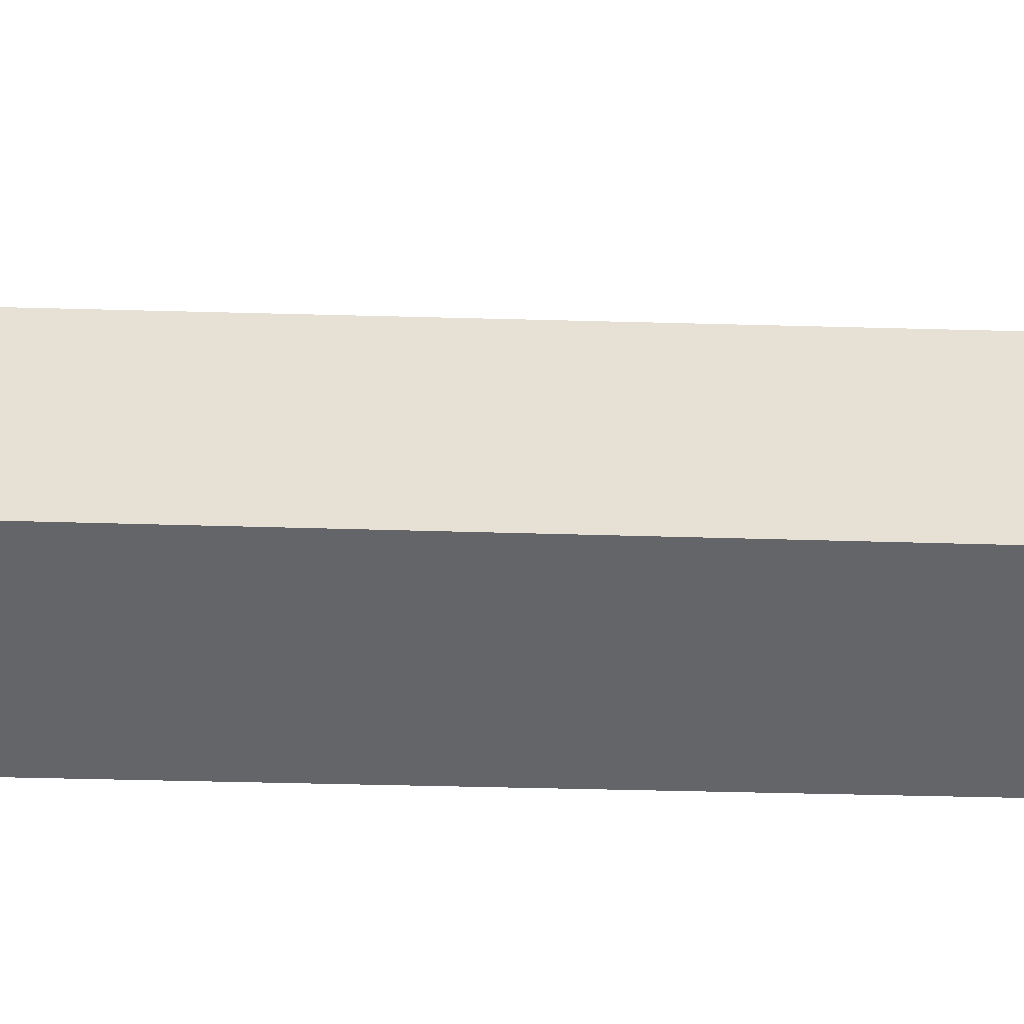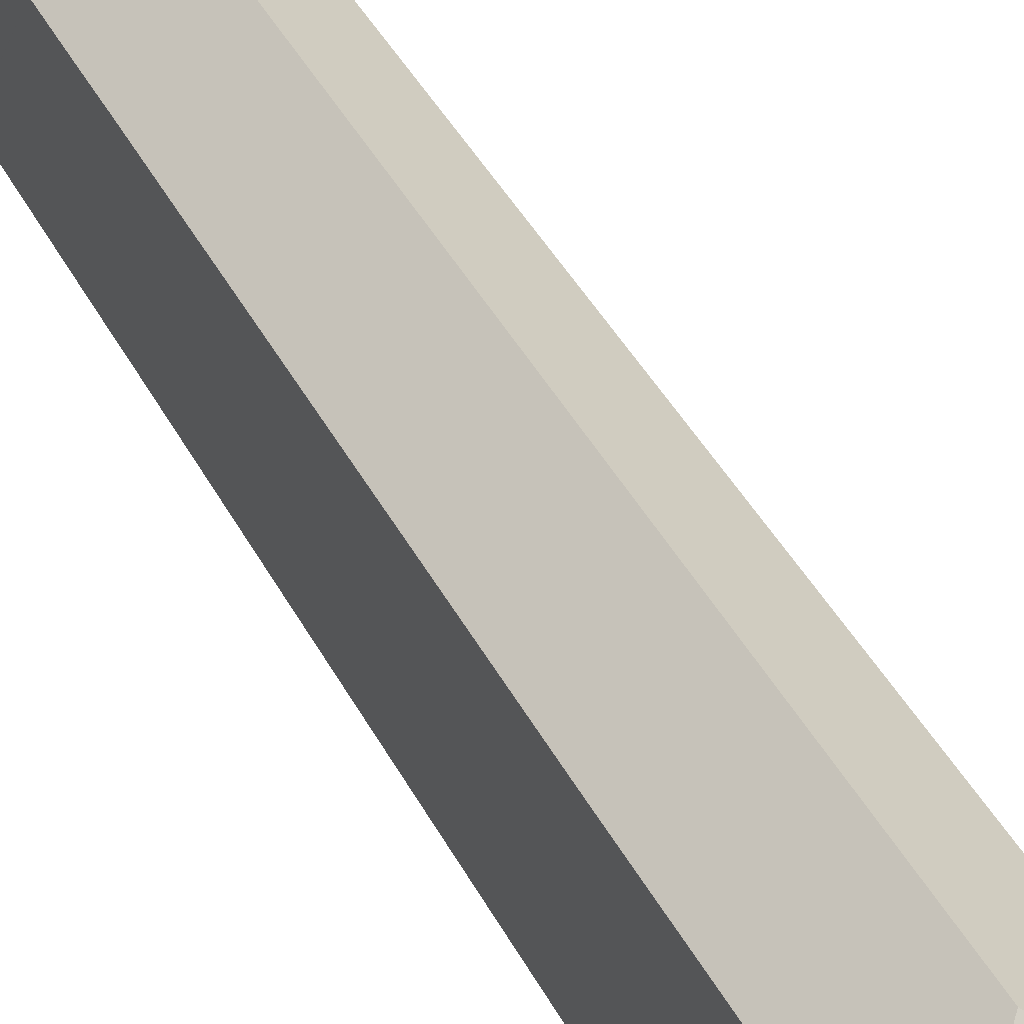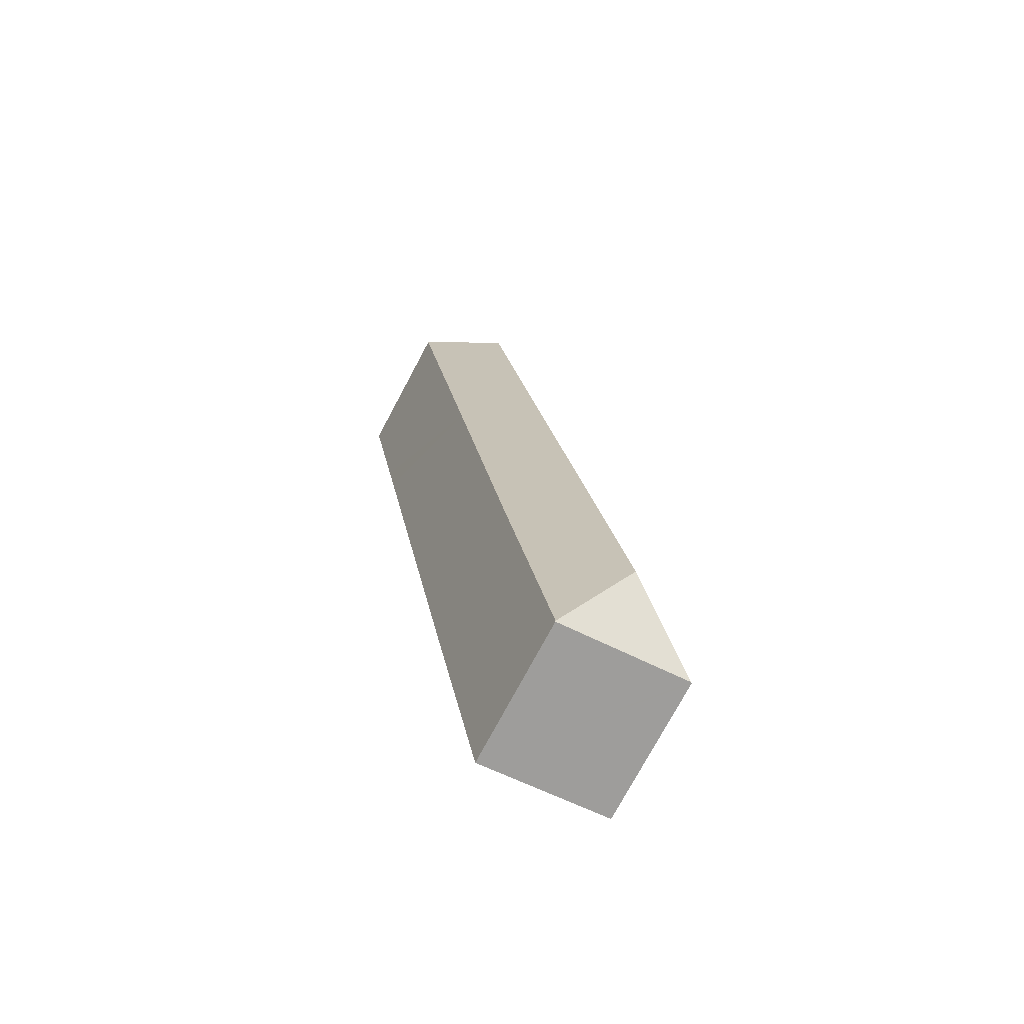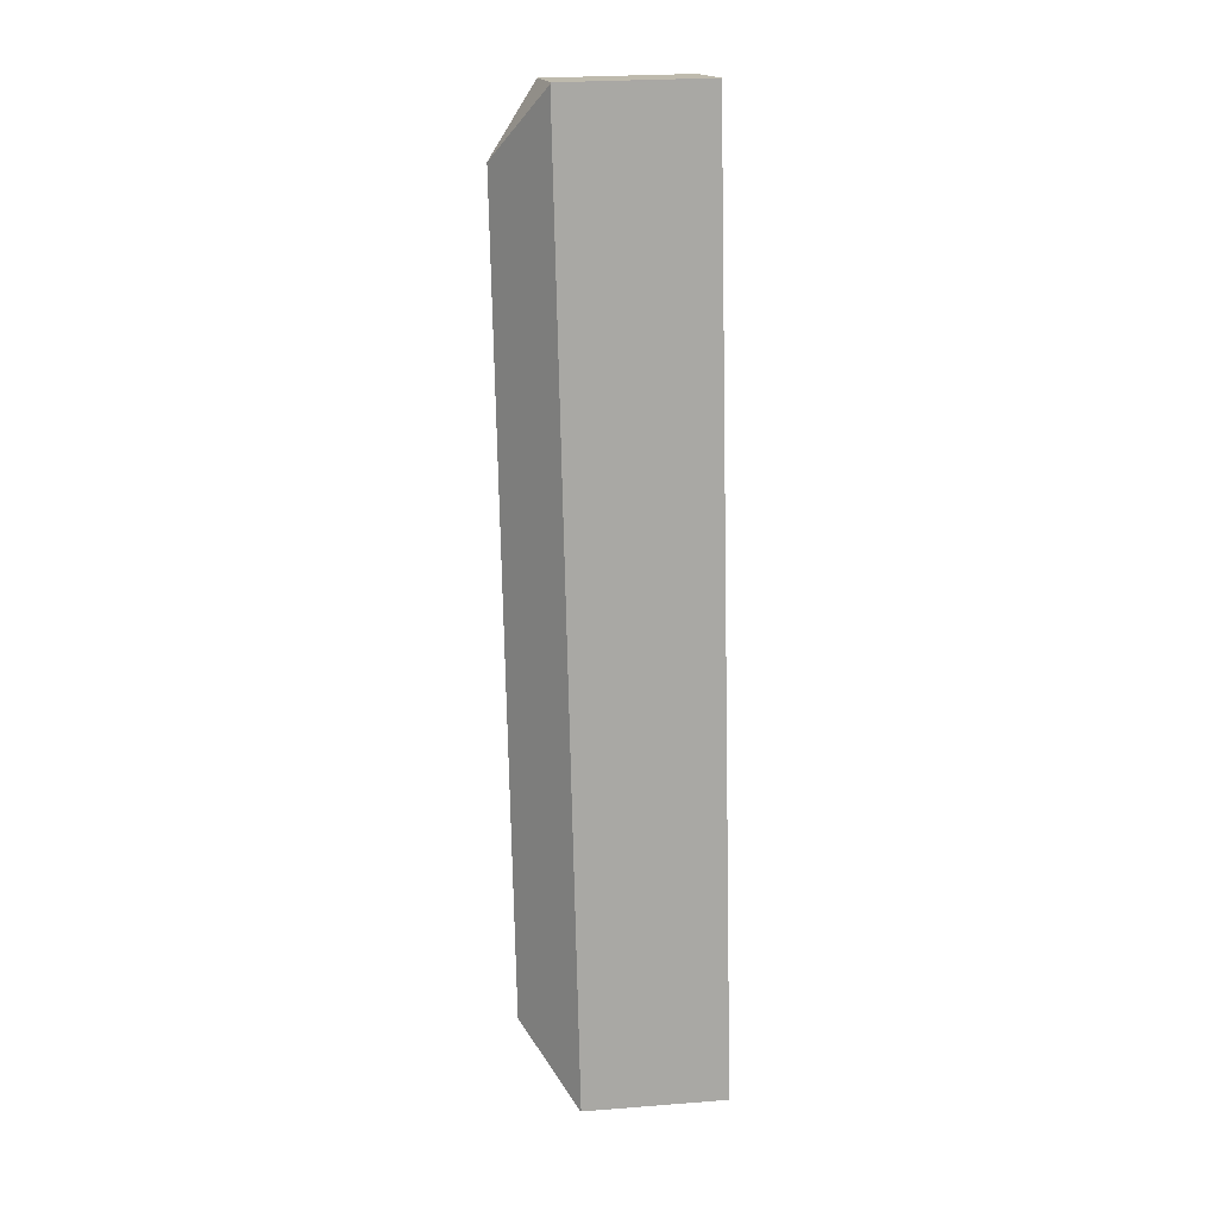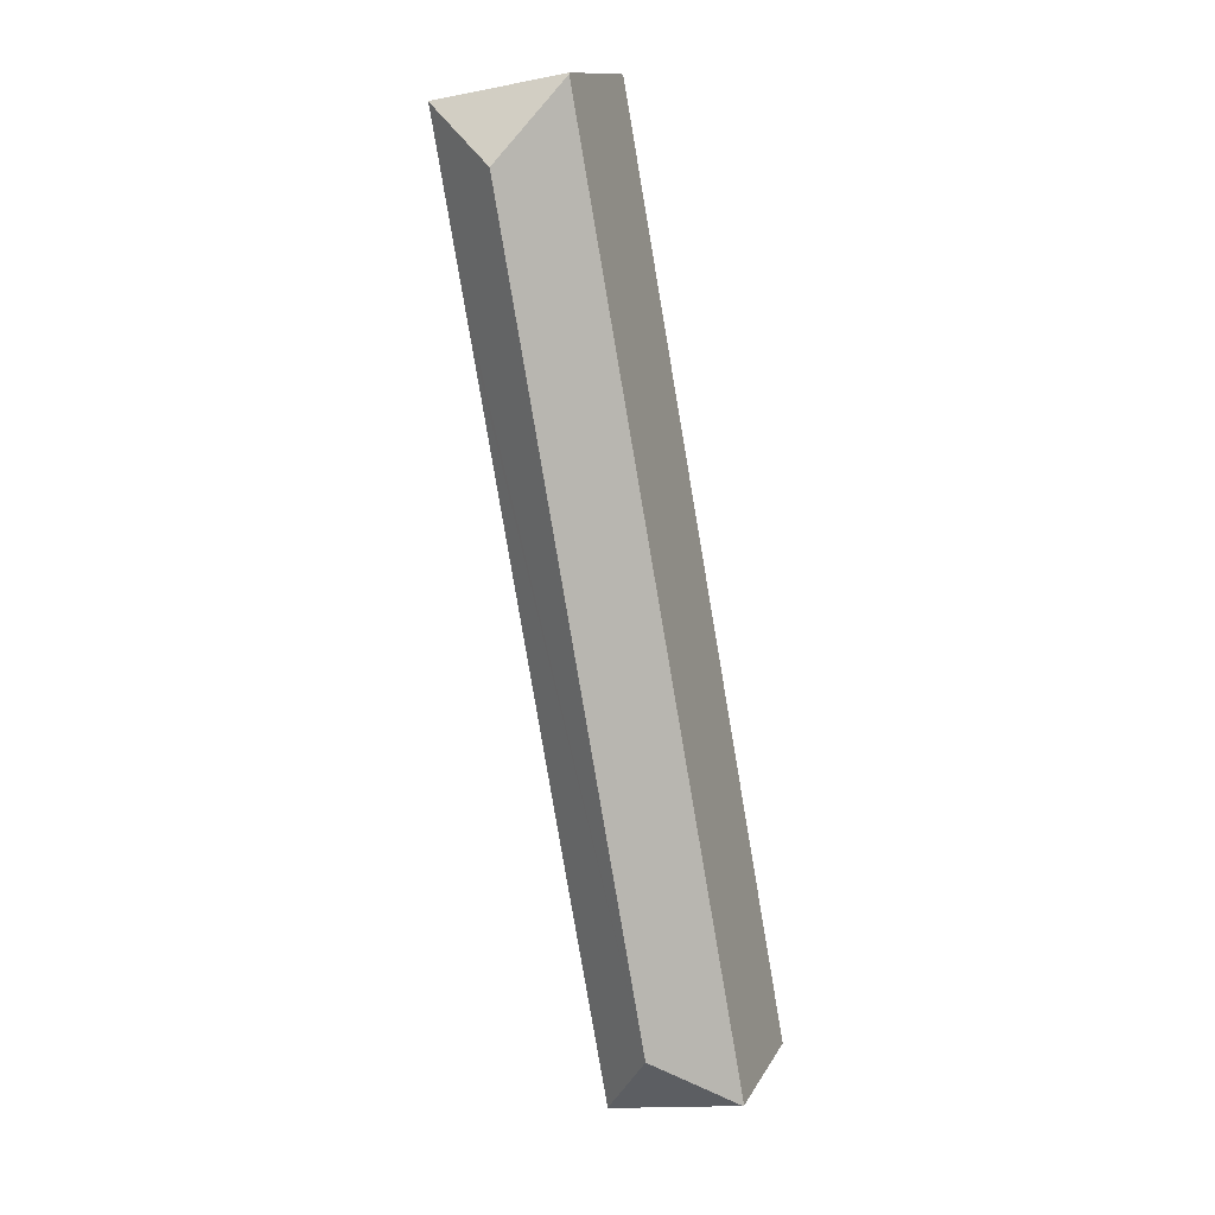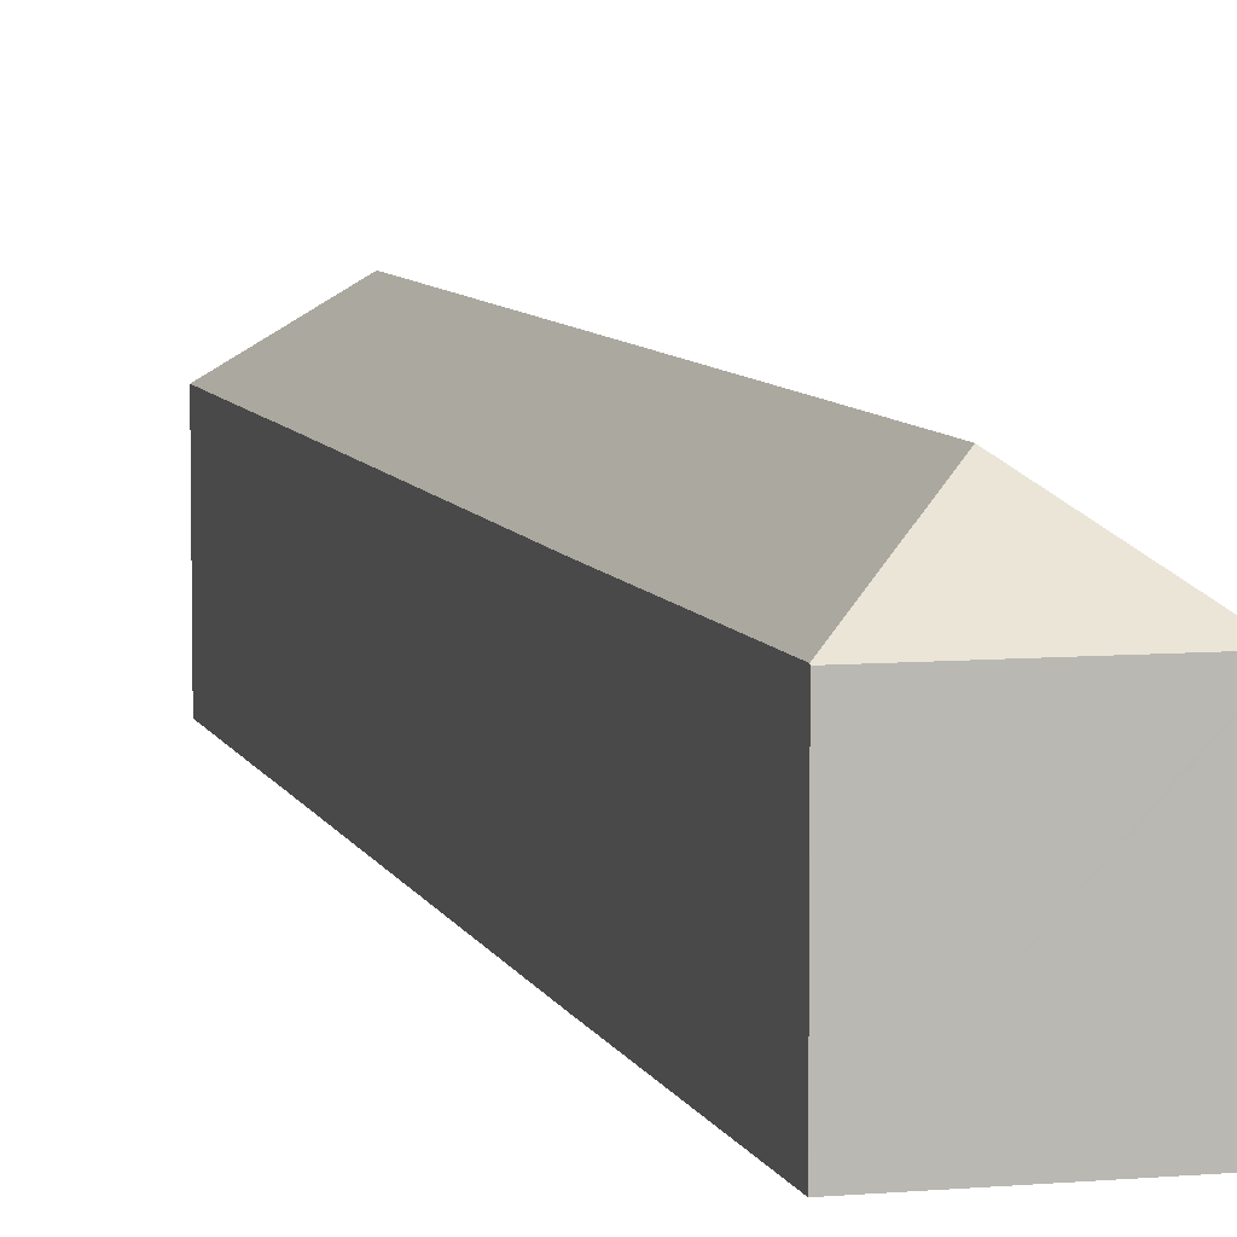
<metadata>
{"format":"obj","ext":"obj","renderer":"f3d","projection":"perspective","resolution":1024,"background":"white","views":[{"elev":-51.5,"azim":-81.5,"up":"+Y"},{"elev":42.1,"azim":164.2,"up":"+Y"},{"elev":-75.1,"azim":151.9,"up":"+Z"},{"elev":25.8,"azim":-97.0,"up":"+Z"},{"elev":13.4,"azim":-160.9,"up":"+Z"},{"elev":7.0,"azim":175.9,"up":"+Y"}]}
</metadata>
<code>
v  21.27 18.64 81.75
v  28.73 13.72 86.98
v  28.73 13.75 86.94
v  23.75 13.72 87.88
v  16.61 13.72 89.17
v  16.13 13.81 89.14
v  16.15 13.72 89.26
v  27.02 13.74 77.35
v  26.03 13.74 71.76
v  7.62 18.64 5.2
v  25.29 13.75 67.7
v  22.98 13.74 54.65
v  17.32 13.72 22.73
v  15.58 13.74 13.13
v  12.8 13.77 -2.249
v  12.79 13.72 -2.314
v  0.113 13.72 -0.021
v  0 13.63 8.346e-16
v  1.022 13.64 5.649
v  9.888 13.74 54.65
v  15.01 13.8 82.94
v  16.15 -5.465e-15 89.26
v  16.13 -5.458e-15 89.14
v  15.01 -5.079e-15 82.94
v  9.888 -3.346e-15 54.65
v  1.022 -3.459e-16 5.649
v  0 0 0
v  16.61 -5.46e-15 89.17
v  28.73 -5.326e-15 86.98
v  23.75 -5.381e-15 87.88
v  28.73 -5.324e-15 86.94
v  27.02 -4.736e-15 77.35
v  26.03 -4.394e-15 71.76
v  25.29 -4.145e-15 67.7
v  22.98 -3.346e-15 54.65
v  17.32 -1.392e-15 22.73
v  15.58 -8.039e-16 13.13
v  12.8 1.377e-16 -2.249
v  12.79 1.417e-16 -2.314
v  0.113 1.286e-18 -0.021
g defaultobject
f 1 2 3
f 2 1 4
f 4 1 5
f 5 1 6
f 5 6 7
f 8 1 3
f 1 8 9
f 1 9 10
f 10 9 11
f 10 11 12
f 10 12 13
f 10 13 14
f 10 14 15
f 16 10 15
f 10 16 17
f 18 10 17
f 10 18 19
f 10 19 20
f 10 20 1
f 1 20 21
f 1 21 6
f 6 22 7
f 22 6 23
f 23 6 21
f 23 21 24
f 24 21 20
f 24 20 25
f 25 20 19
f 25 19 26
f 26 19 18
f 26 18 27
f 22 5 7
f 5 22 4
f 4 22 2
f 2 22 28
f 2 28 29
f 29 28 30
f 29 3 2
f 3 29 8
f 8 29 31
f 8 31 32
f 8 32 9
f 9 32 11
f 11 32 33
f 11 33 12
f 12 33 34
f 12 34 35
f 12 35 13
f 13 35 36
f 13 36 14
f 14 36 37
f 14 37 15
f 15 37 38
f 38 16 15
f 16 38 39
f 39 17 16
f 17 39 18
f 18 39 27
f 27 39 40
f 38 40 39
f 40 38 27
f 27 38 26
f 26 38 37
f 26 37 25
f 25 37 36
f 25 36 35
f 25 35 24
f 24 35 34
f 24 34 33
f 24 33 32
f 24 32 31
f 24 31 23
f 23 31 22
f 22 31 30
f 30 31 29
f 22 30 28

</code>
